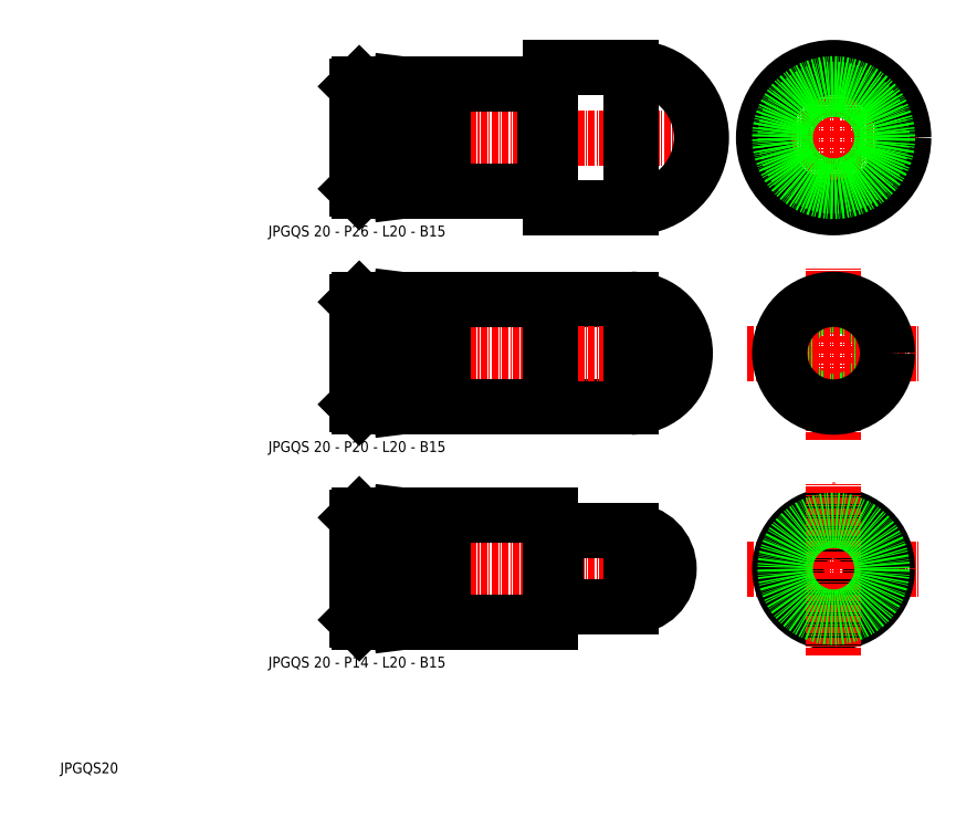
<metadata>
{"format":"dxf","ext":"dxf","renderer":"ezdxf+matplotlib","layout":"modelspace","background":"white","min_lineweight":24,"dpi":150}
</metadata>
<code>
0
SECTION
2
ENTITIES
0
LINE
8
0
10
96
20
136
30
0
11
111
21
136
31
0
0
LINE
8
CENTER
10
57
20
123
30
0
11
127
21
123
31
0
0
LINE
8
0
10
96
20
110
30
0
11
111
21
110
31
0
0
LINE
8
0
10
60.5
20
133
30
0
11
68
21
133
31
0
0
LINE
8
0
10
60.5
20
113
30
0
11
68
21
113
31
0
0
LINE
8
0
10
60
20
132.5
30
0
11
60.5
21
133
31
0
0
LINE
8
0
10
60
20
113.5
30
0
11
60.5
21
113
31
0
0
LINE
8
0
10
60
20
113.5
30
0
11
60
21
132.5
31
0
0
LINE
8
0
10
60.5
20
133
30
0
11
60.5
21
113
31
0
0
LINE
8
0
10
68
20
133
30
0
11
76
21
132
31
0
0
LINE
8
0
10
76
20
114
30
0
11
68
21
113
31
0
0
LINE
8
0
10
68
20
133
30
0
11
68
21
113
31
0
0
LINE
8
0
10
95
20
133
30
0
11
76
21
133
31
0
0
LINE
8
0
10
95
20
113
30
0
11
76
21
113
31
0
0
LINE
8
0
10
76
20
113
30
0
11
76
21
133
31
0
0
LINE
8
0
10
95
20
132.9
30
0
11
95
21
133
31
0
0
LINE
8
0
10
95.1
20
132.8
30
0
11
95.9
21
132.8
31
0
0
ARC
8
0
10
95.1
20
132.9
30
0
40
0.1
50
180
51
270
0
ARC
8
0
10
95.9
20
132.9
30
0
40
0.1
50
270
51
0
0
ARC
8
0
10
95.1
20
113.1
30
0
40
0.1
50
90
51
180
0
LINE
8
0
10
95
20
113.1
30
0
11
95
21
113
31
0
0
LINE
8
0
10
95.1
20
113.2
30
0
11
95.9
21
113.2
31
0
0
ARC
8
0
10
95.9
20
113.1
30
0
40
0.1
50
0
51
90
0
LINE
8
0
10
96
20
136
30
0
11
96
21
110
31
0
0
LINE
8
0
10
95
20
113
30
0
11
95
21
133
31
0
0
LINE
8
0
10
111
20
110
30
0
11
111
21
136
31
0
0
LINE
8
CENTER
10
148.5
20
107
30
0
11
148.5
21
139
31
0
0
LINE
8
CENTER
10
132.5
20
123
30
0
11
164.5
21
123
31
0
0
CIRCLE
8
0
10
148.5
20
123
30
0
40
13
0
CIRCLE
8
0
10
148.5
20
123
30
0
40
10
0
TEXT
8
0
10
5
20
5
30
0
40
2
1
JPGQS20
0
TEXT
8
0
10
43.63
20
104.6
30
0
40
2
1
JPGQS 20 - P26 - L20 - B15
0
LINE
8
CENTER
10
148.5
20
66.96
30
0
11
148.5
21
98.96
31
0
0
LINE
8
0
10
96
20
72.96
30
0
11
111
21
72.96
31
0
0
LINE
8
0
10
96
20
92.96
30
0
11
111
21
92.96
31
0
0
LINE
8
CENTER
10
57
20
82.96
30
0
11
124
21
82.96
31
0
0
LINE
8
0
10
60.5
20
92.96
30
0
11
68
21
92.96
31
0
0
LINE
8
0
10
60.5
20
72.96
30
0
11
68
21
72.96
31
0
0
LINE
8
0
10
60.5
20
92.96
30
0
11
60.5
21
72.96
31
0
0
LINE
8
0
10
60
20
73.46
30
0
11
60
21
92.46
31
0
0
LINE
8
0
10
60
20
73.46
30
0
11
60.5
21
72.96
31
0
0
LINE
8
0
10
60
20
92.46
30
0
11
60.5
21
92.96
31
0
0
LINE
8
0
10
96
20
92.96
30
0
11
76
21
92.96
31
0
0
LINE
8
0
10
96
20
72.96
30
0
11
76
21
72.96
31
0
0
LINE
8
0
10
76
20
72.96
30
0
11
76
21
92.96
31
0
0
LINE
8
0
10
68
20
92.96
30
0
11
68
21
72.96
31
0
0
LINE
8
0
10
76
20
73.96
30
0
11
68
21
72.96
31
0
0
LINE
8
0
10
68
20
92.96
30
0
11
76
21
91.96
31
0
0
LINE
8
0
10
96
20
92.96
30
0
11
96
21
72.96
31
0
0
CIRCLE
8
0
10
148.5
20
82.96
30
0
40
9
0
LINE
8
CENTER
10
132.5
20
82.96
30
0
11
164.5
21
82.96
31
0
0
LINE
8
0
10
111
20
72.96
30
0
11
111
21
92.96
31
0
0
CIRCLE
8
0
10
148.5
20
82.96
30
0
40
10
0
LINE
8
CENTER
10
57
20
42.96
30
0
11
121
21
42.96
31
0
0
LINE
8
0
10
97
20
49.96
30
0
11
111
21
49.96
31
0
0
LINE
8
0
10
97
20
35.96
30
0
11
111
21
35.96
31
0
0
LINE
8
0
10
60.5
20
32.96
30
0
11
68
21
32.96
31
0
0
LINE
8
0
10
60.5
20
52.96
30
0
11
68
21
52.96
31
0
0
LINE
8
0
10
60
20
33.46
30
0
11
60
21
52.46
31
0
0
LINE
8
0
10
60.5
20
52.96
30
0
11
60.5
21
32.96
31
0
0
LINE
8
0
10
60
20
33.46
30
0
11
60.5
21
32.96
31
0
0
LINE
8
0
10
60
20
52.46
30
0
11
60.5
21
52.96
31
0
0
LINE
8
0
10
96
20
32.96
30
0
11
76
21
32.96
31
0
0
LINE
8
0
10
96
20
52.96
30
0
11
76
21
52.96
31
0
0
LINE
8
0
10
68
20
52.96
30
0
11
68
21
32.96
31
0
0
LINE
8
0
10
76
20
32.96
30
0
11
76
21
52.96
31
0
0
LINE
8
0
10
76
20
33.96
30
0
11
68
21
32.96
31
0
0
LINE
8
0
10
68
20
52.96
30
0
11
76
21
51.96
31
0
0
LINE
8
0
10
96
20
32.96
30
0
11
96
21
52.96
31
0
0
LINE
8
0
10
97
20
49.96
30
0
11
97
21
35.96
31
0
0
ARC
8
0
10
96.1
20
36.06
30
0
40
0.1
50
90
51
180
0
LINE
8
0
10
96
20
36.06
30
0
11
96
21
35.96
31
0
0
LINE
8
0
10
96.1
20
36.16
30
0
11
96.9
21
36.16
31
0
0
ARC
8
0
10
96.9
20
36.06
30
0
40
0.1
50
0
51
90
0
ARC
8
0
10
96.1
20
49.86
30
0
40
0.1
50
180
51
270
0
LINE
8
0
10
96
20
52.86
30
0
11
96
21
52.96
31
0
0
LINE
8
0
10
96.1
20
49.76
30
0
11
96.9
21
49.76
31
0
0
ARC
8
0
10
96.9
20
49.86
30
0
40
0.1
50
270
51
0
0
LINE
8
CENTER
10
132.5
20
42.96
30
0
11
164.5
21
42.96
31
0
0
CIRCLE
8
0
10
148.5
20
42.96
30
0
40
10
0
LINE
8
0
10
111
20
35.96
30
0
11
111
21
49.96
31
0
0
CIRCLE
8
0
10
148.5
20
42.96
30
0
40
7
0
LINE
8
CENTER
10
148.5
20
26.96
30
0
11
148.5
21
58.96
31
0
0
ARC
8
0
10
111
20
123
30
0
40
13
50
270
51
90
0
ARC
8
0
10
111
20
82.96
30
0
40
10
50
270
51
90
0
ARC
8
0
10
111
20
42.96
30
0
40
7
50
270
51
90
0
TEXT
8
0
10
43.63
20
64.63
30
0
40
2
1
JPGQS 20 - P20 - L20 - B15
0
TEXT
8
0
10
43.63
20
24.63
30
0
40
2
1
JPGQS 20 - P14 - L20 - B15
0
CIRCLE
8
0
10
148.5
20
123
30
0
40
9
0
CIRCLE
8
0
10
148.5
20
42.96
30
0
40
9
0
ENDSEC
0
EOF

</code>
